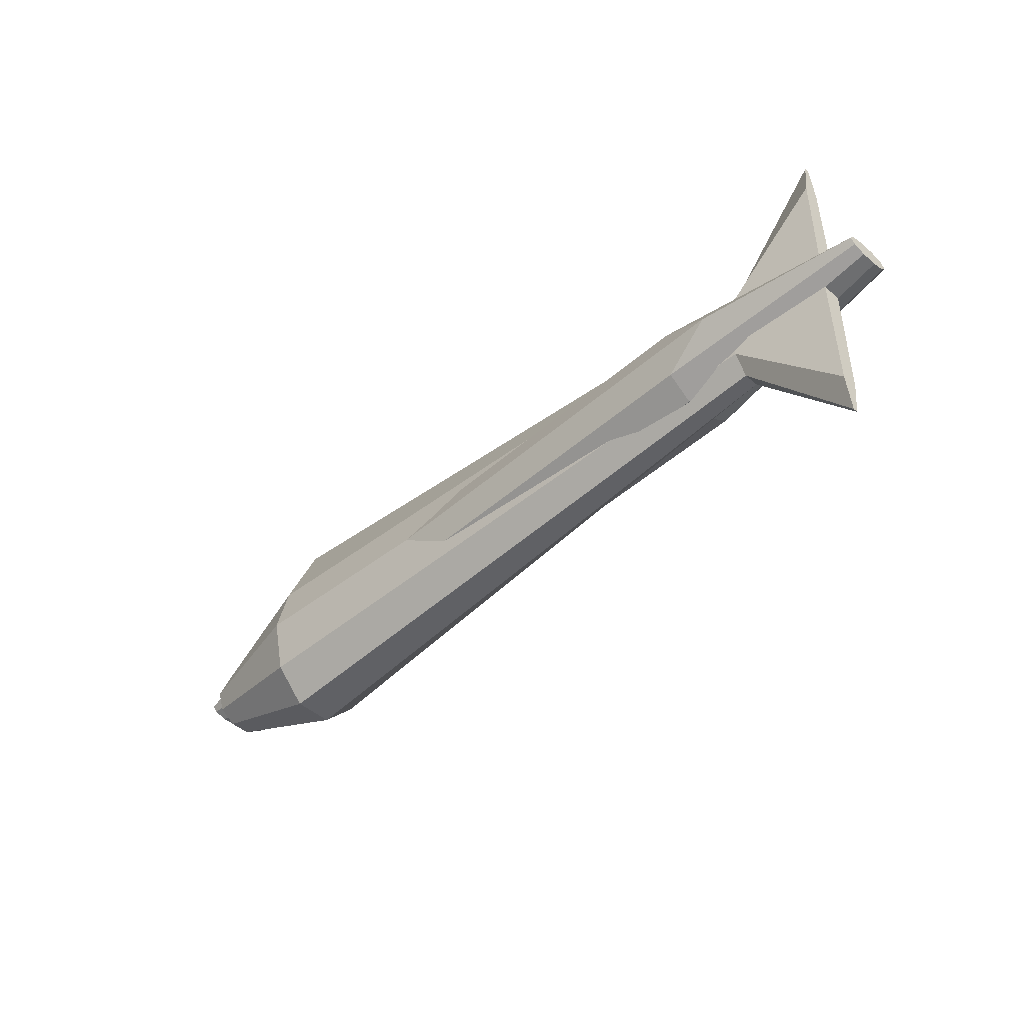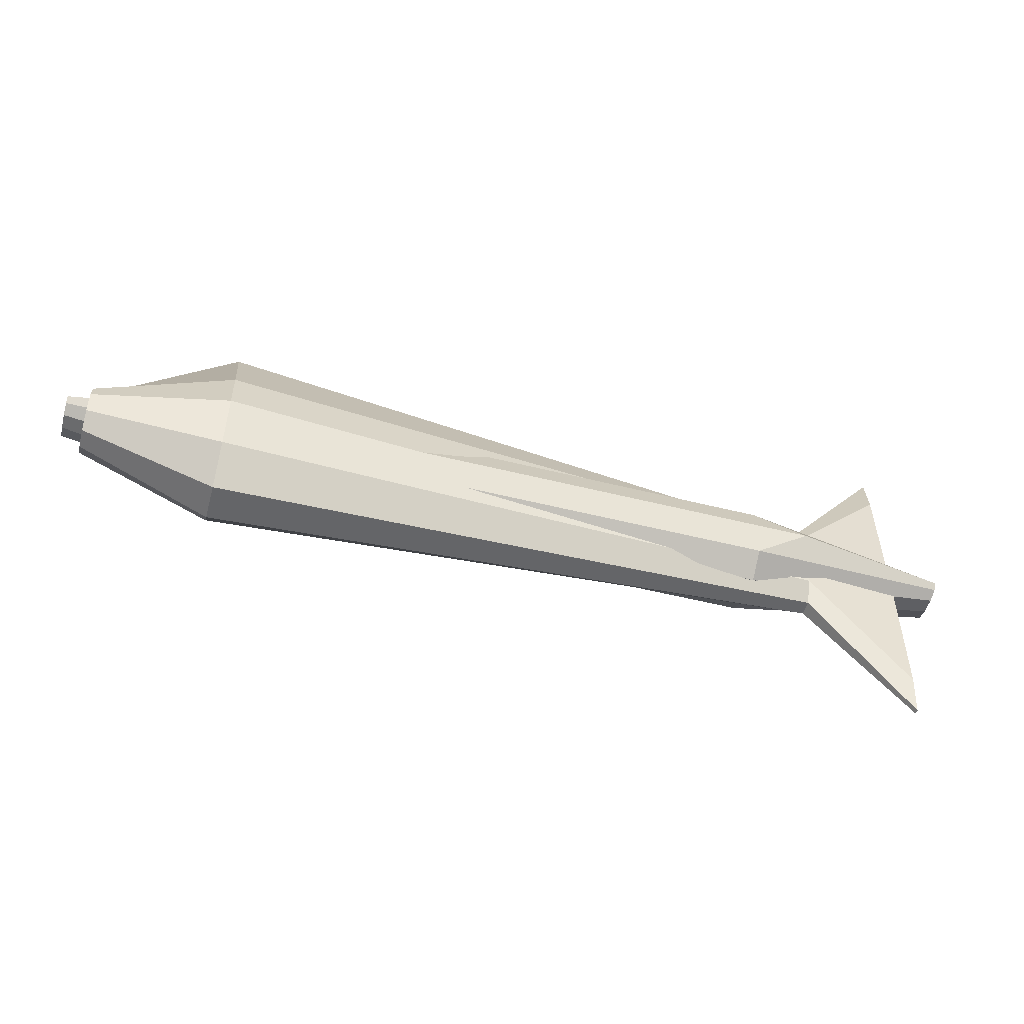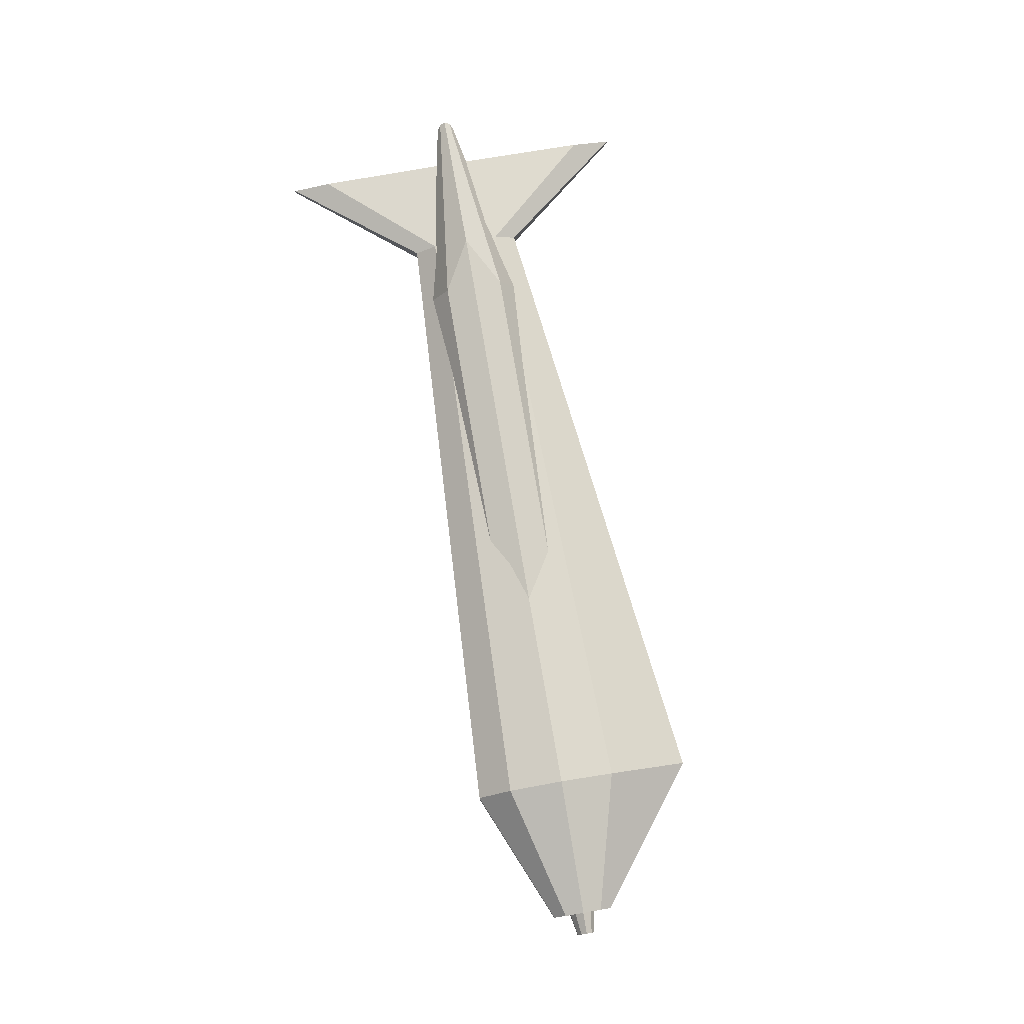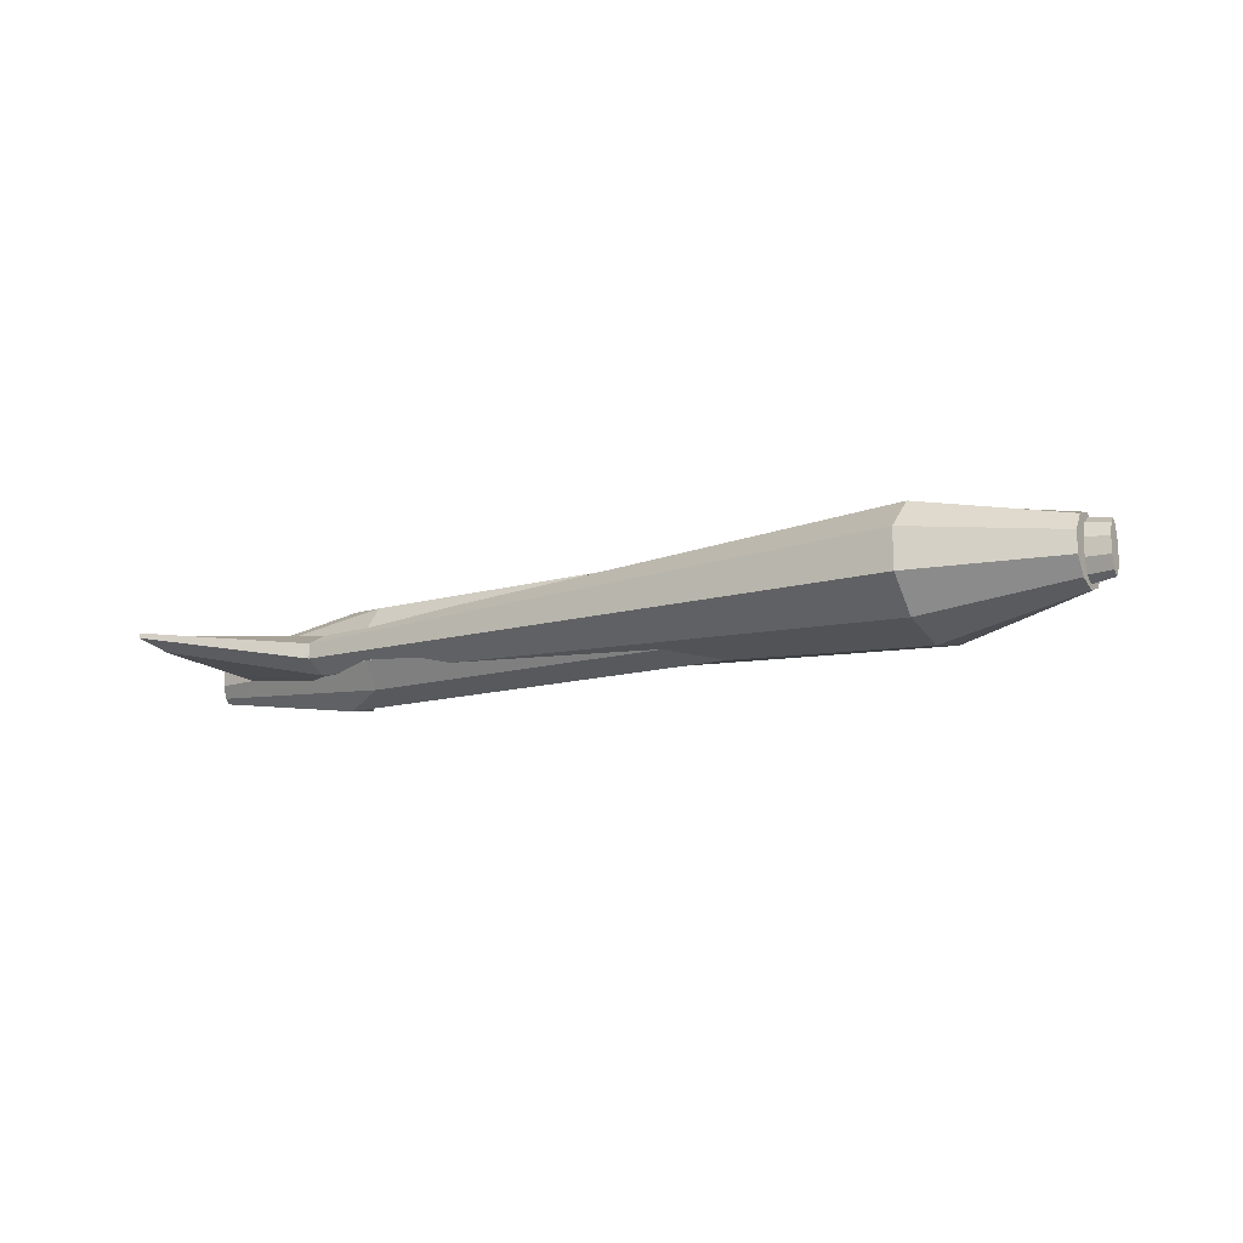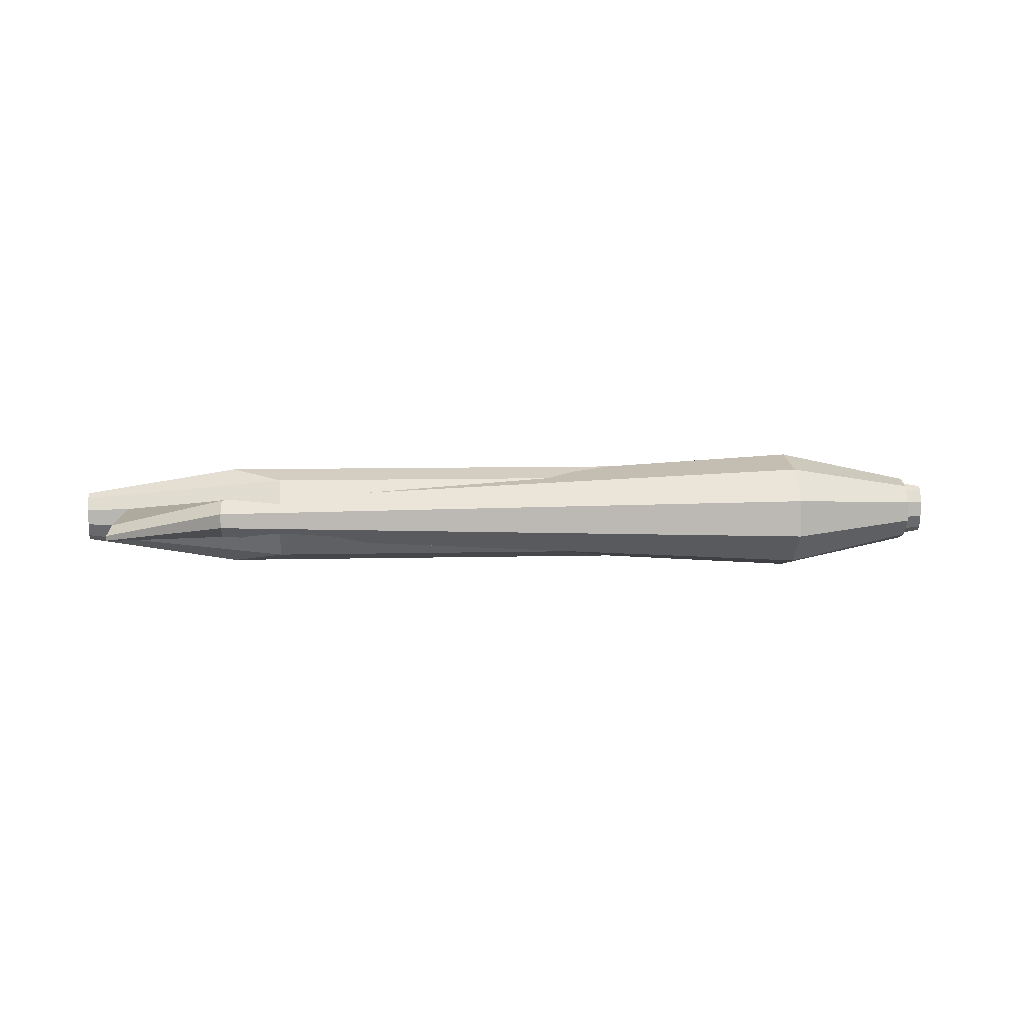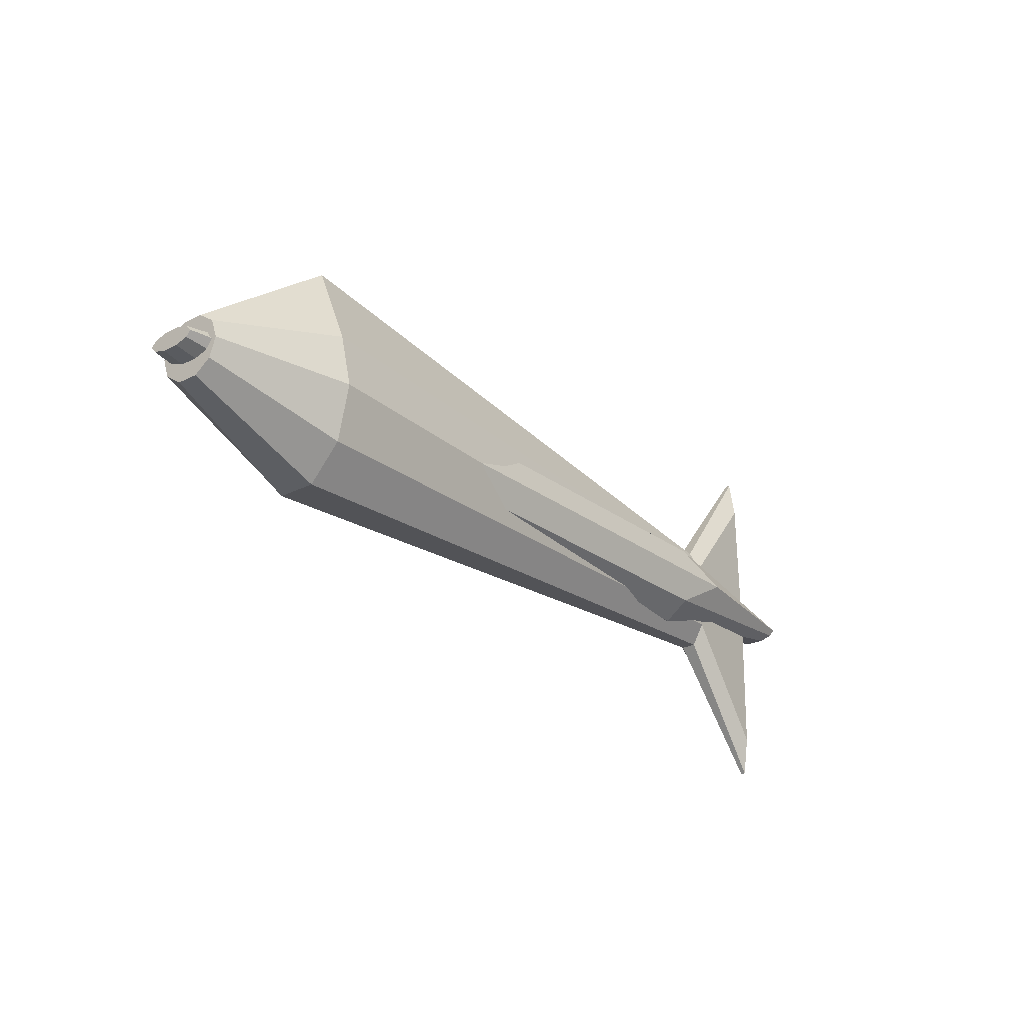
<metadata>
{"format":"obj","ext":"obj","renderer":"f3d","projection":"perspective","resolution":1024,"background":"white","views":[{"elev":-46.2,"azim":-134.8,"up":"+Y"},{"elev":-52.0,"azim":164.8,"up":"+Y"},{"elev":77.3,"azim":80.3,"up":"+Z"},{"elev":-15.1,"azim":30.1,"up":"+Z"},{"elev":6.9,"azim":-4.7,"up":"+Z"},{"elev":-24.8,"azim":129.6,"up":"+Y"}]}
</metadata>
<code>
o Cylinder
v -2 -0 -0.328
v 2 0 -0.328
v -1.664 -0.1952 -0.2654
v 1.664 -0.1952 -0.2654
v -1.664 -0.3158 -0.1014
v 1.664 -0.3158 -0.1014
v -1.664 -0.3158 0.1014
v 1.664 -0.3158 0.1014
v -1.664 -0.1952 0.2654
v 1.664 -0.1952 0.2654
v -2 -0 0.328
v 2 0 0.328
v -1.664 0.1952 0.2654
v 1.664 0.1952 0.2654
v -1.664 0.3158 0.1014
v 1.664 0.3158 0.1014
v -1.664 0.3158 -0.1014
v 1.664 0.3158 -0.1014
v -1.664 0.1952 -0.2654
v 1.664 0.1952 -0.2654
v -3.028 0 -0.164
v -3.028 -0.03527 -0.1327
v 3.028 -0.03527 -0.1327
v 3.028 0 -0.164
v -3.028 -0.05706 -0.05069
v 3.028 -0.05706 -0.05069
v -3.028 -0.05706 0.05069
v 3.028 -0.05706 0.05069
v -3.028 -0.03527 0.1327
v 3.028 -0.03527 0.1327
v -3.028 0 0.164
v 3.028 0 0.164
v -3.028 0.03527 0.1327
v 3.028 0.03527 0.1327
v -3.028 0.05706 0.05069
v 3.028 0.05706 0.05069
v -3.028 0.05706 -0.05069
v 3.028 0.05706 -0.05069
v -3.028 0.03527 -0.1327
v 3.028 0.03527 -0.1327
f 1 2 4 3
f 3 4 6 5
f 5 6 8 7
f 7 8 10 9
f 9 10 12 11
f 11 12 14 13
f 13 14 16 15
f 15 16 18 17
f 1 3 22 21
f 17 18 20 19
f 19 20 2 1
f 15 17 37 35
f 23 24 40 38 36 34 32 30 28 26
f 21 22 25 27 29 31 33 35 37 39
f 8 6 26 28
f 18 16 36 38
f 4 2 24 23
f 11 13 33 31
f 14 12 32 34
f 7 9 29 27
f 17 19 39 37
f 10 8 28 30
f 20 18 38 40
f 3 5 25 22
f 13 15 35 33
f 6 4 23 26
f 16 14 34 36
f 9 11 31 29
f 19 1 21 39
f 12 10 30 32
f 2 20 40 24
f 5 7 27 25
o Cylinder.002
v -2.072 -0 -0.1591
v 2 0 -0.4067
v -2.072 -0.2282 -0.1287
v 2 -0.3527 -0.329
v -2.072 -0.3692 -0.04917
v 2 -0.5706 -0.1257
v -2.072 -0.3692 0.04917
v 2 -0.5706 0.1257
v -2.072 -0.2282 0.1287
v 2 -0.3527 0.329
v -2.072 -0 0.1591
v 2 0 0.4067
v -2.072 0.2282 0.1287
v 2 0.3527 0.329
v -2.072 0.3692 0.04917
v 2 0.8683 0.1257
v -2.072 0.3692 -0.04917
v 2 0.8683 -0.1257
v -2.072 0.2282 -0.1287
v 2 0.3527 -0.329
v -2.735 -0 -0.06369
v -2.735 -0.9467 -0.05153
v -2.735 -1.201 -0.01544
v -2.735 -1.201 0.01544
v -2.735 -0.9467 0.05153
v -2.735 -0 0.06369
v -2.735 0.9467 0.05153
v -2.735 1.201 0.01544
v -2.735 1.201 -0.01544
v -2.735 0.9467 -0.05153
v 2.887 -0.1216 -0.1769
v 2.887 0 -0.2187
v 2.887 -0.1968 -0.06758
v 2.887 -0.1968 0.06758
v 2.887 -0.1216 0.1769
v 2.887 0 0.2187
v 2.887 0.1216 0.1769
v 2.887 0.1968 0.06758
v 2.887 0.1968 -0.06758
v 2.887 0.1216 -0.1769
f 41 42 44 43
f 43 44 46 45
f 45 46 48 47
f 47 48 50 49
f 49 50 52 51
f 51 52 54 53
f 53 54 56 55
f 55 56 58 57
f 44 42 72 71
f 57 58 60 59
f 59 60 42 41
f 57 59 70 69
f 61 62 63 64 65 66 67 68 69 70
f 55 57 69 68
f 53 55 68 67
f 51 53 67 66
f 49 51 66 65
f 47 49 65 64
f 41 43 62 61
f 45 47 64 63
f 43 45 63 62
f 59 41 61 70
f 71 72 80 79 78 77 76 75 74 73
f 48 46 73 74
f 46 44 71 73
f 42 60 80 72
f 60 58 79 80
f 58 56 78 79
f 56 54 77 78
f 54 52 76 77
f 52 50 75 76
f 50 48 74 75

</code>
